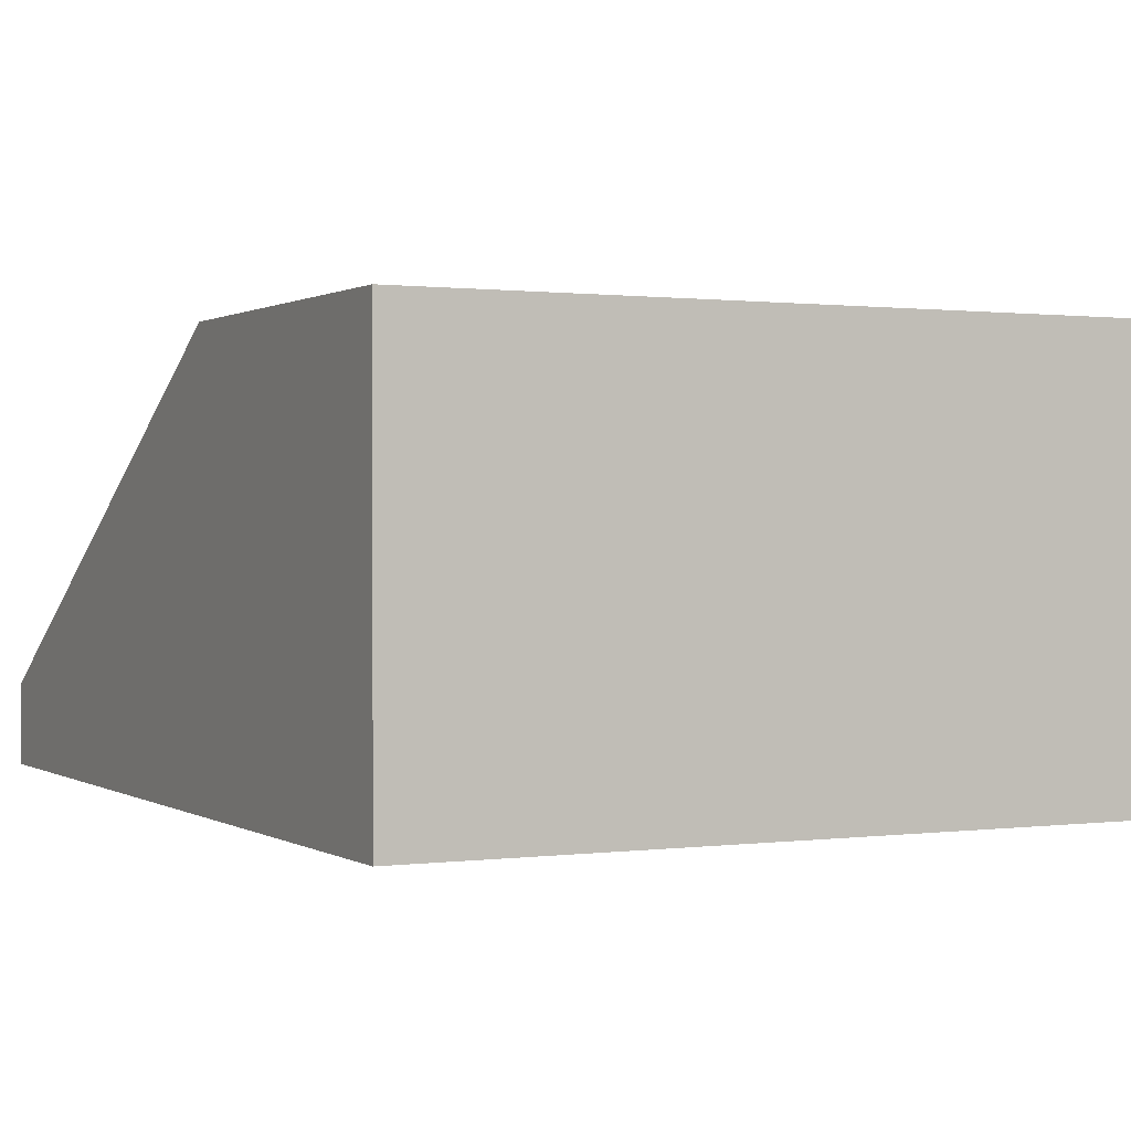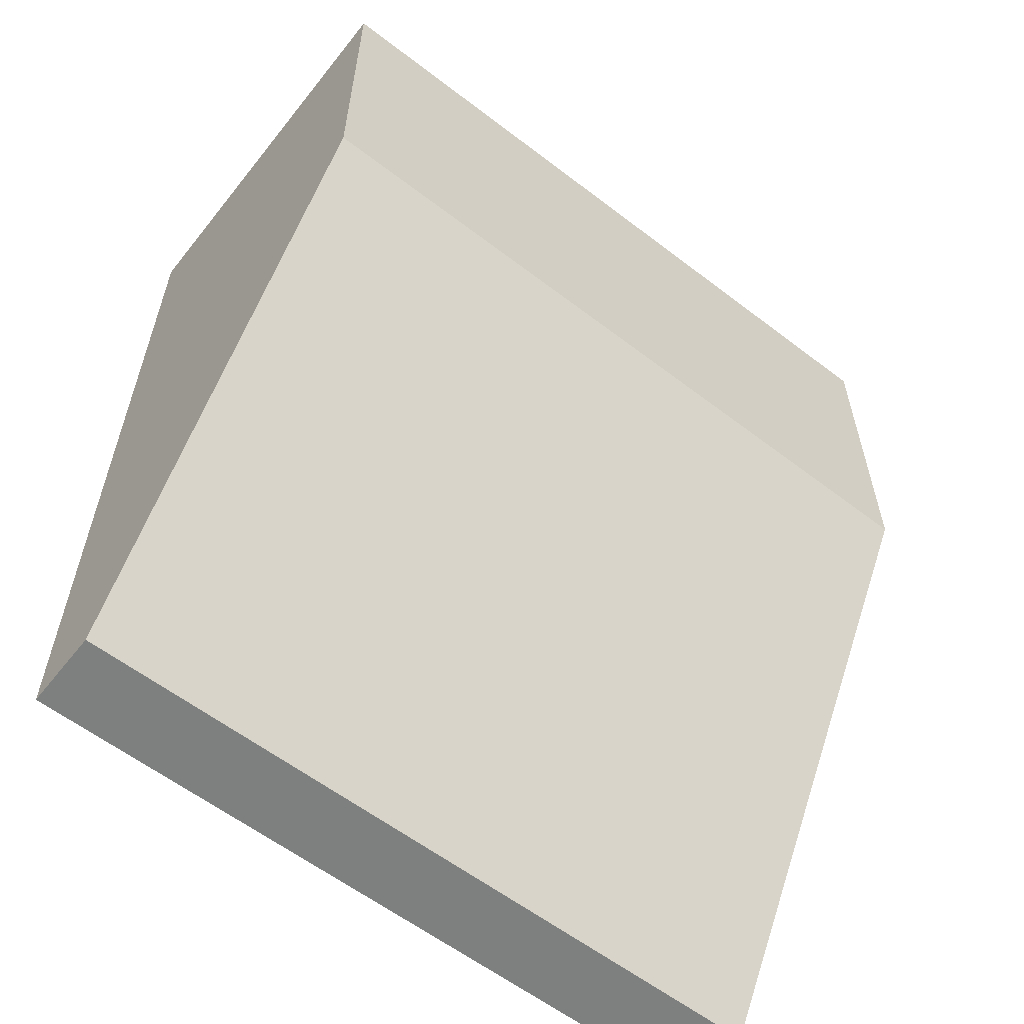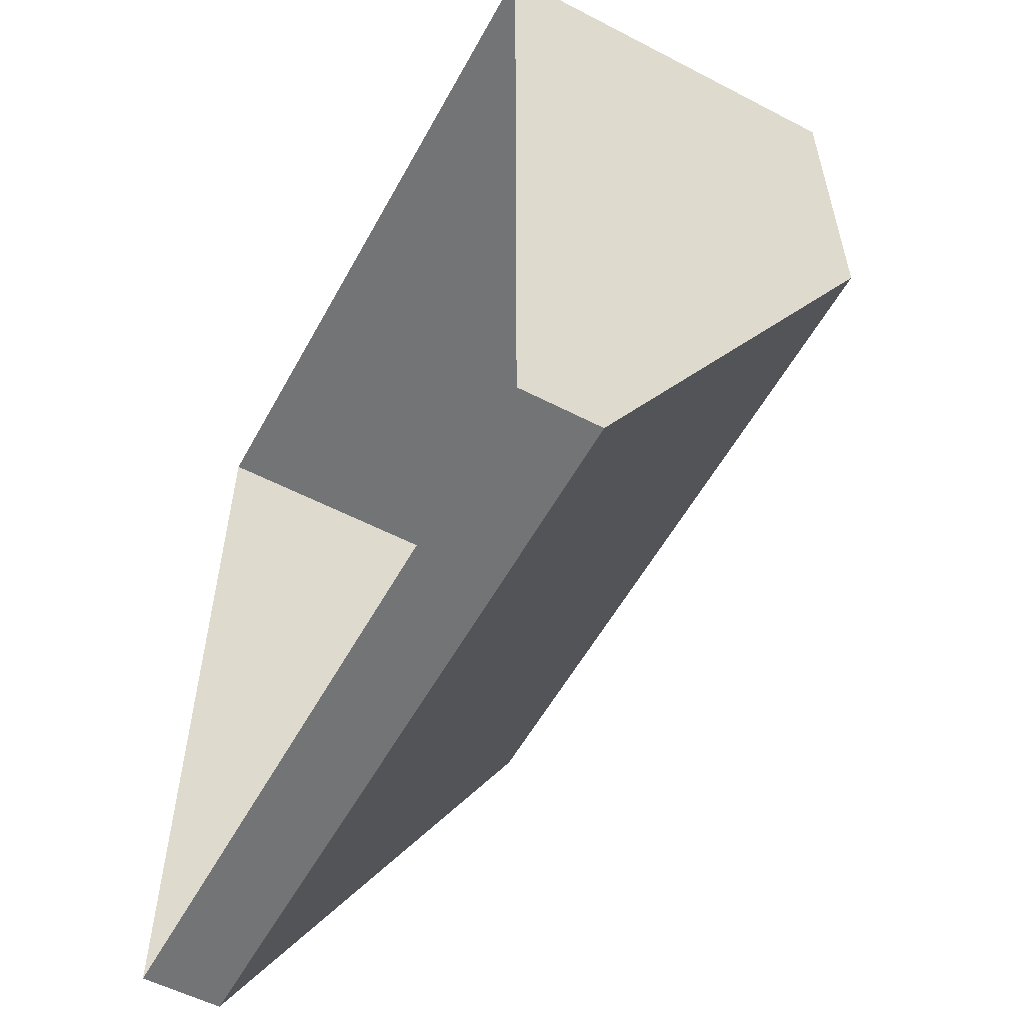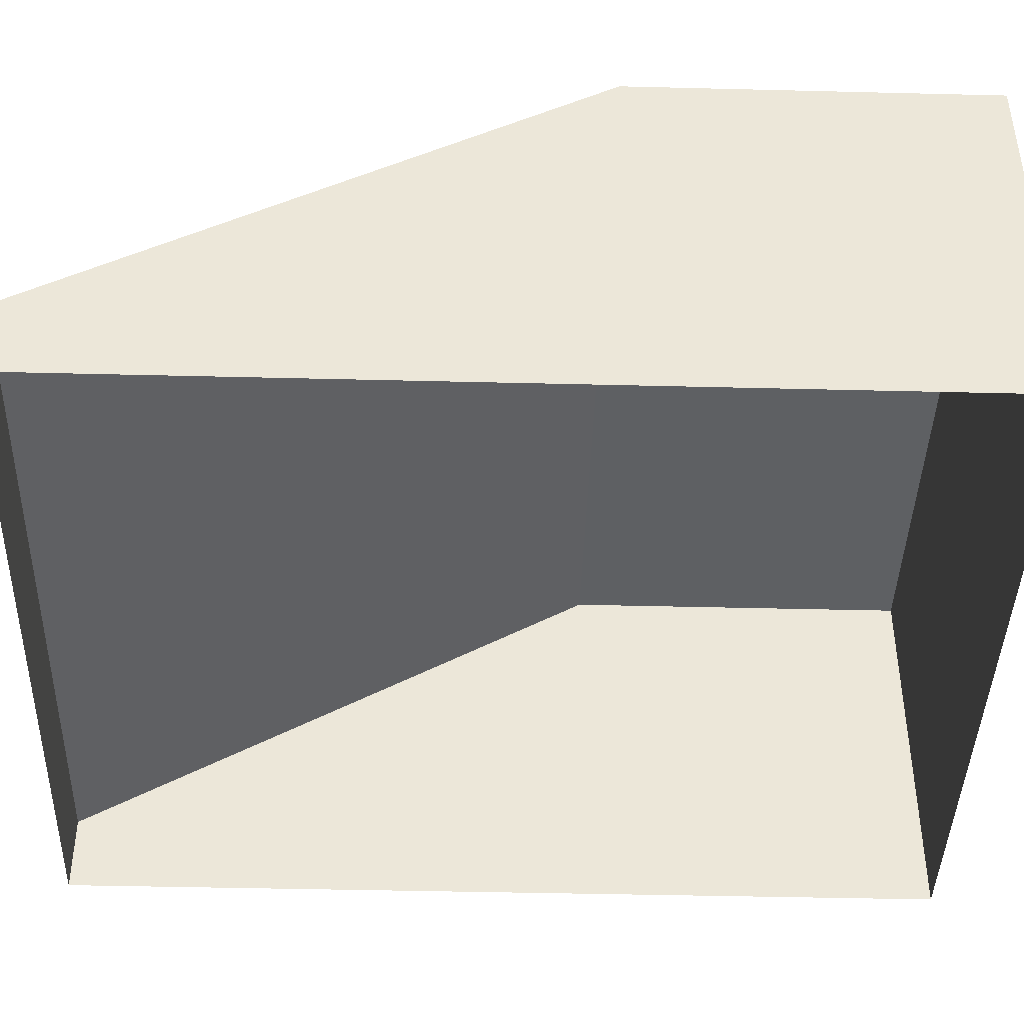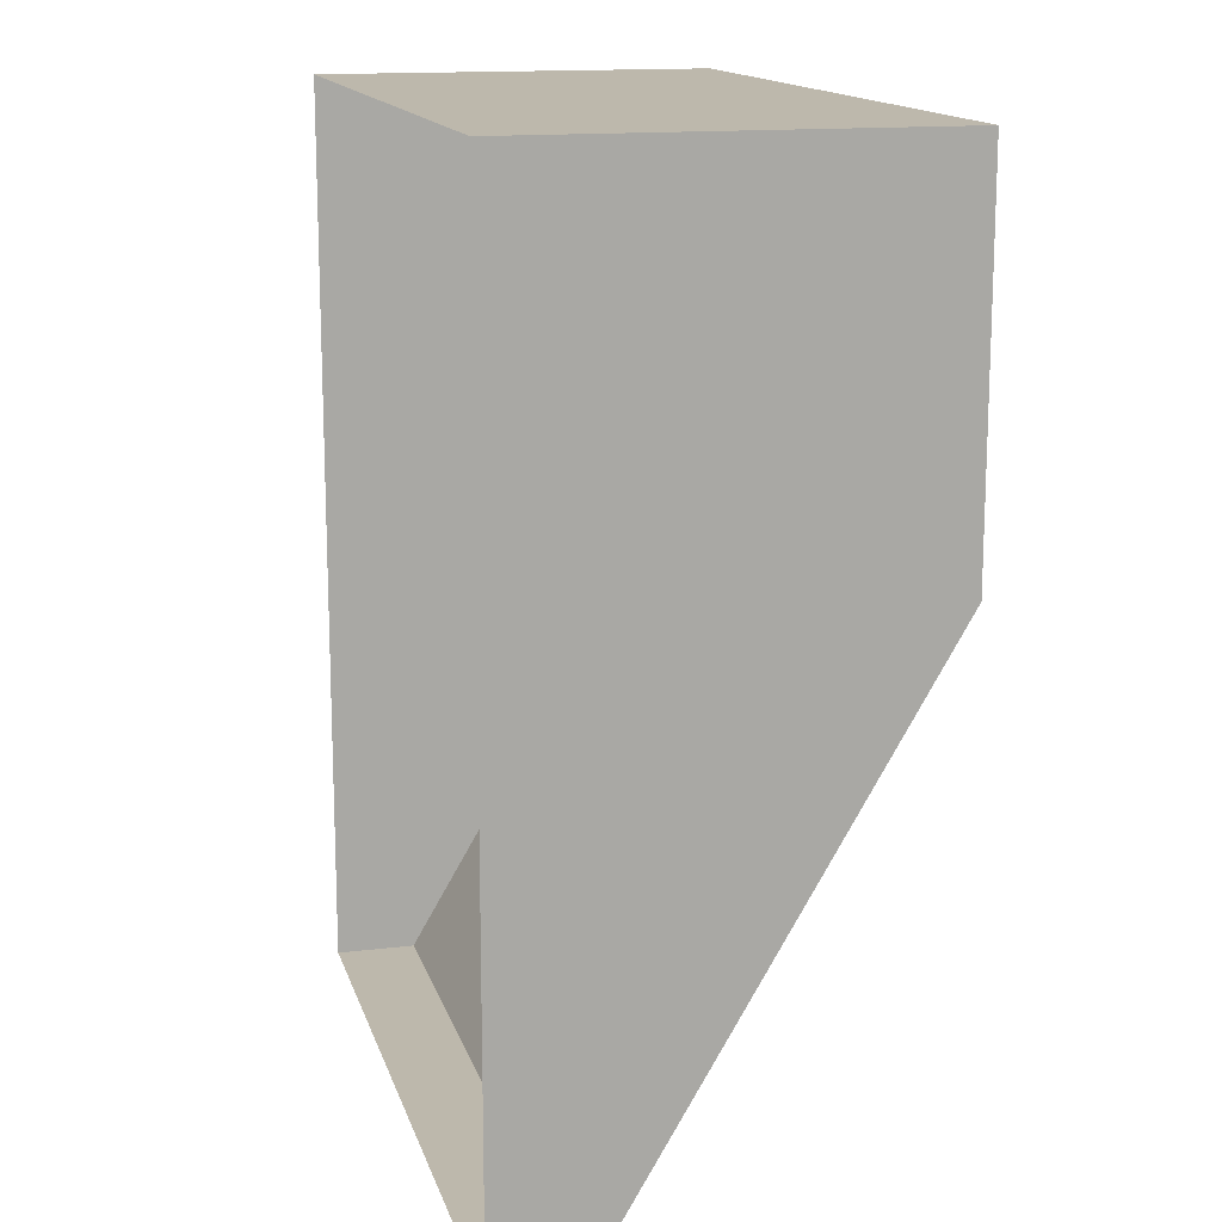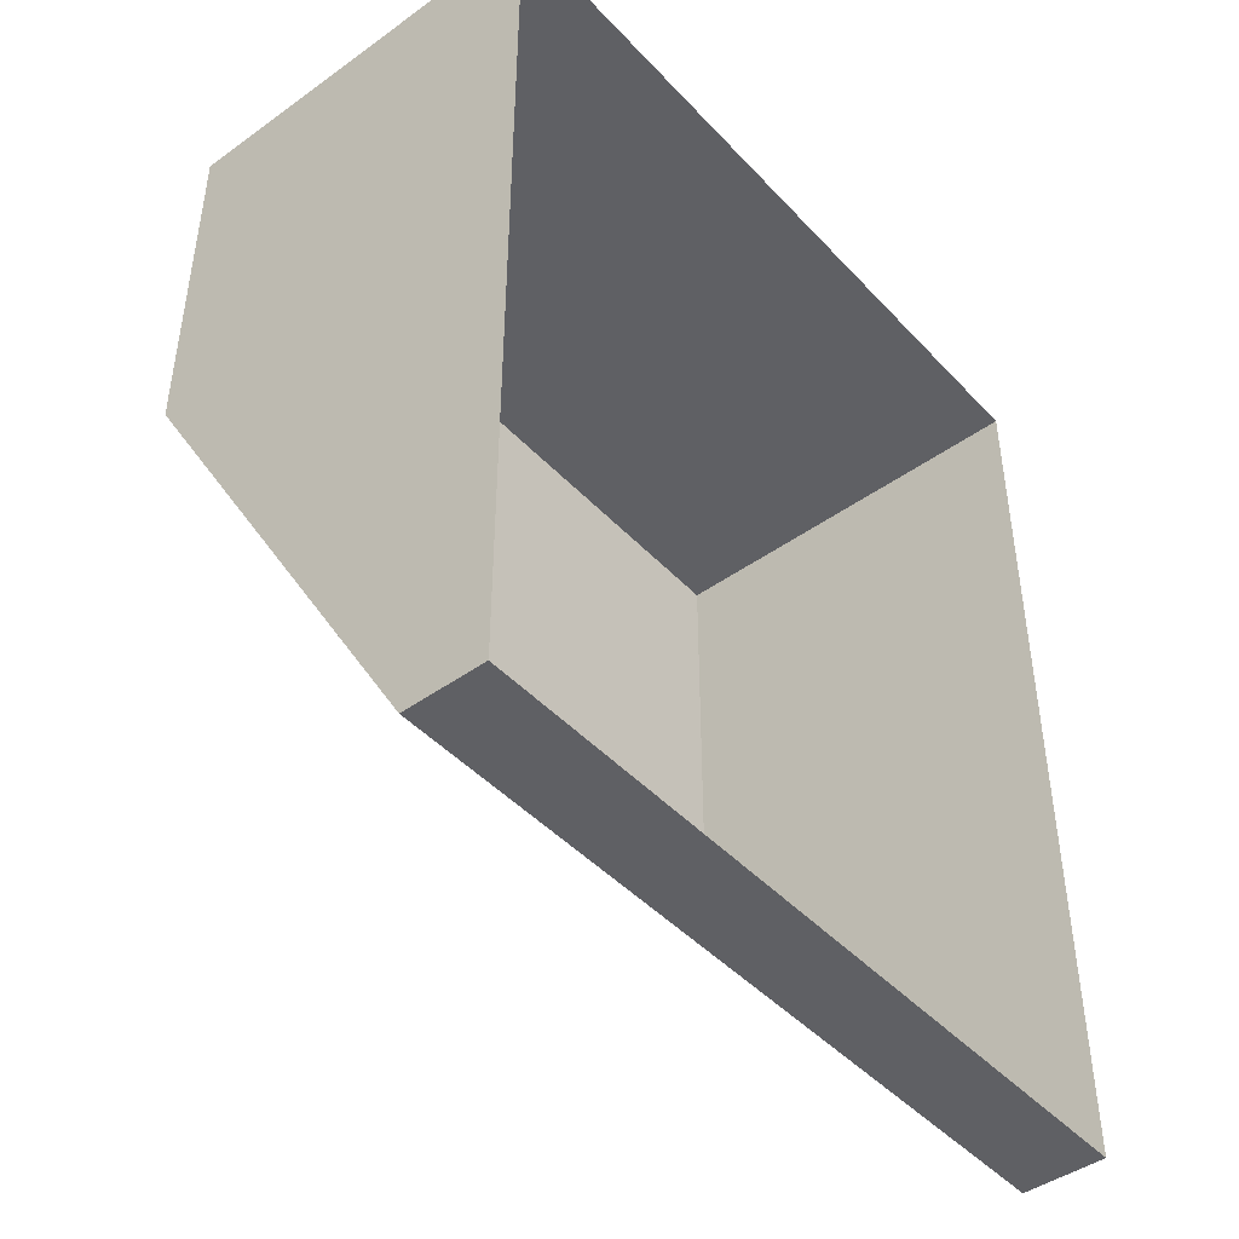
<metadata>
{"format":"obj","ext":"obj","renderer":"f3d","projection":"perspective","resolution":1024,"background":"white","views":[{"elev":0.7,"azim":-26.6,"up":"+Y"},{"elev":-59.6,"azim":141.8,"up":"+Z"},{"elev":-56.1,"azim":61.5,"up":"+Z"},{"elev":-42.5,"azim":-91.7,"up":"+Y"},{"elev":14.7,"azim":75.5,"up":"+Z"},{"elev":-45.0,"azim":-50.3,"up":"+Z"}]}
</metadata>
<code>
o polySurface142.002
v -89.59 15.76 -122.2
v -89.59 15.76 -120.4
v -85.96 15.76 -120.4
v -85.96 15.76 -122.2
v -89.59 17.69 -122.2
v -89.59 17.69 -120.4
v -85.96 17.69 -120.4
v -85.96 17.69 -122.2
v -85.96 15.76 -124.8
v -89.59 15.76 -124.8
v -89.59 16.15 -124.8
v -85.96 16.15 -124.8
f 5 6 7 8
f 1 2 6 5
f 2 3 7 6
f 3 4 8 7
f 9 10 11 12
f 1 5 11 10
f 5 8 12 11
f 8 4 9 12

</code>
